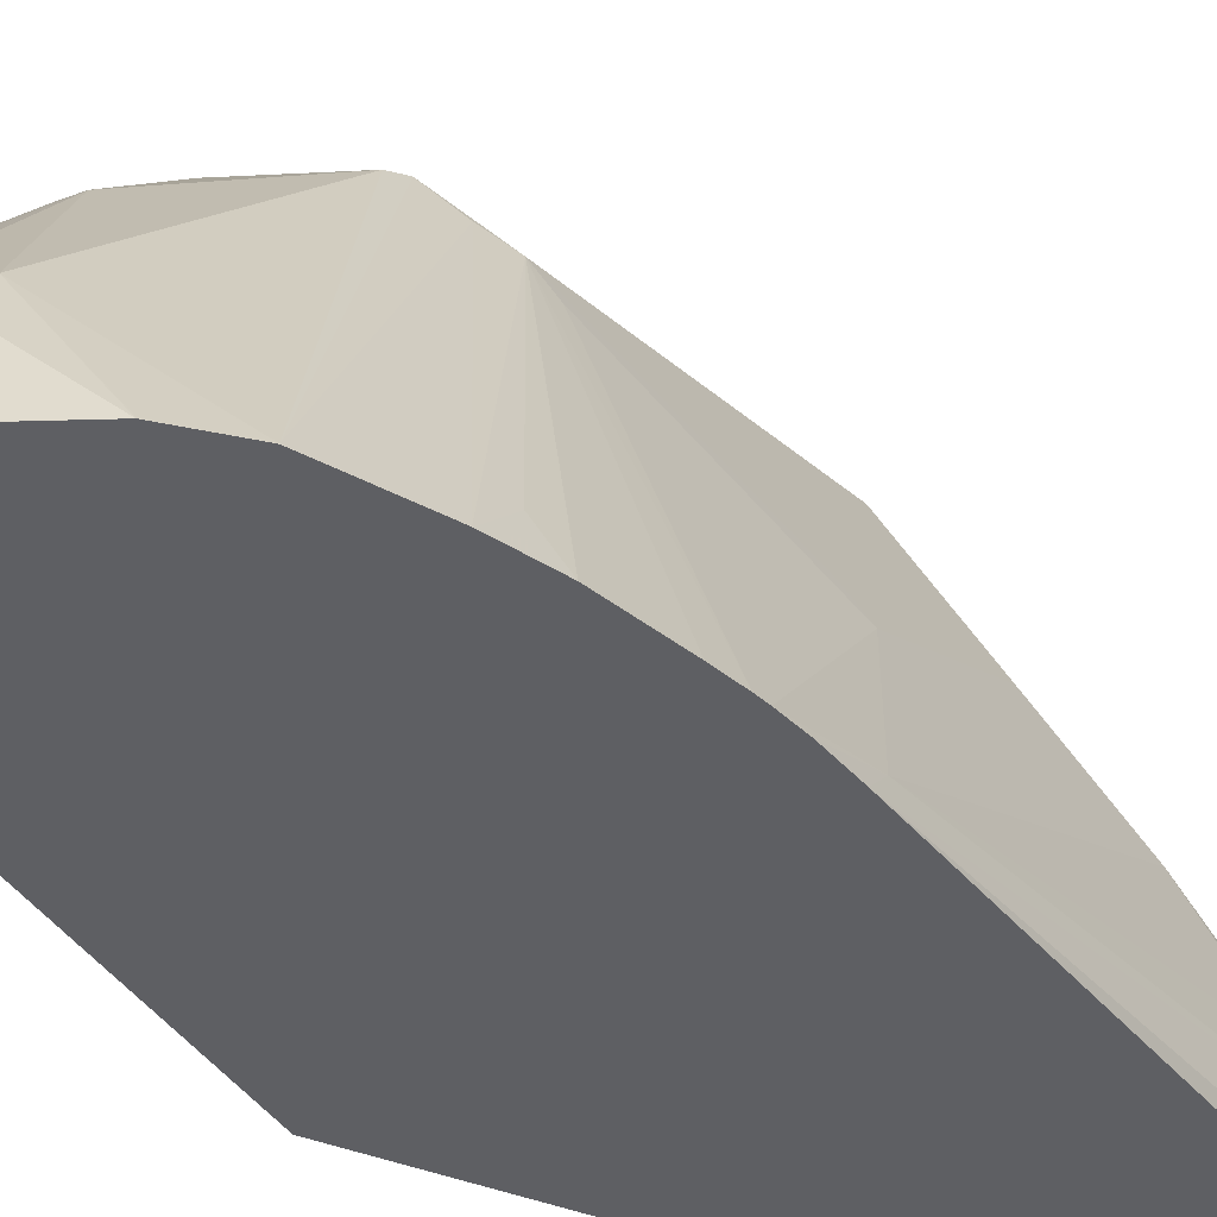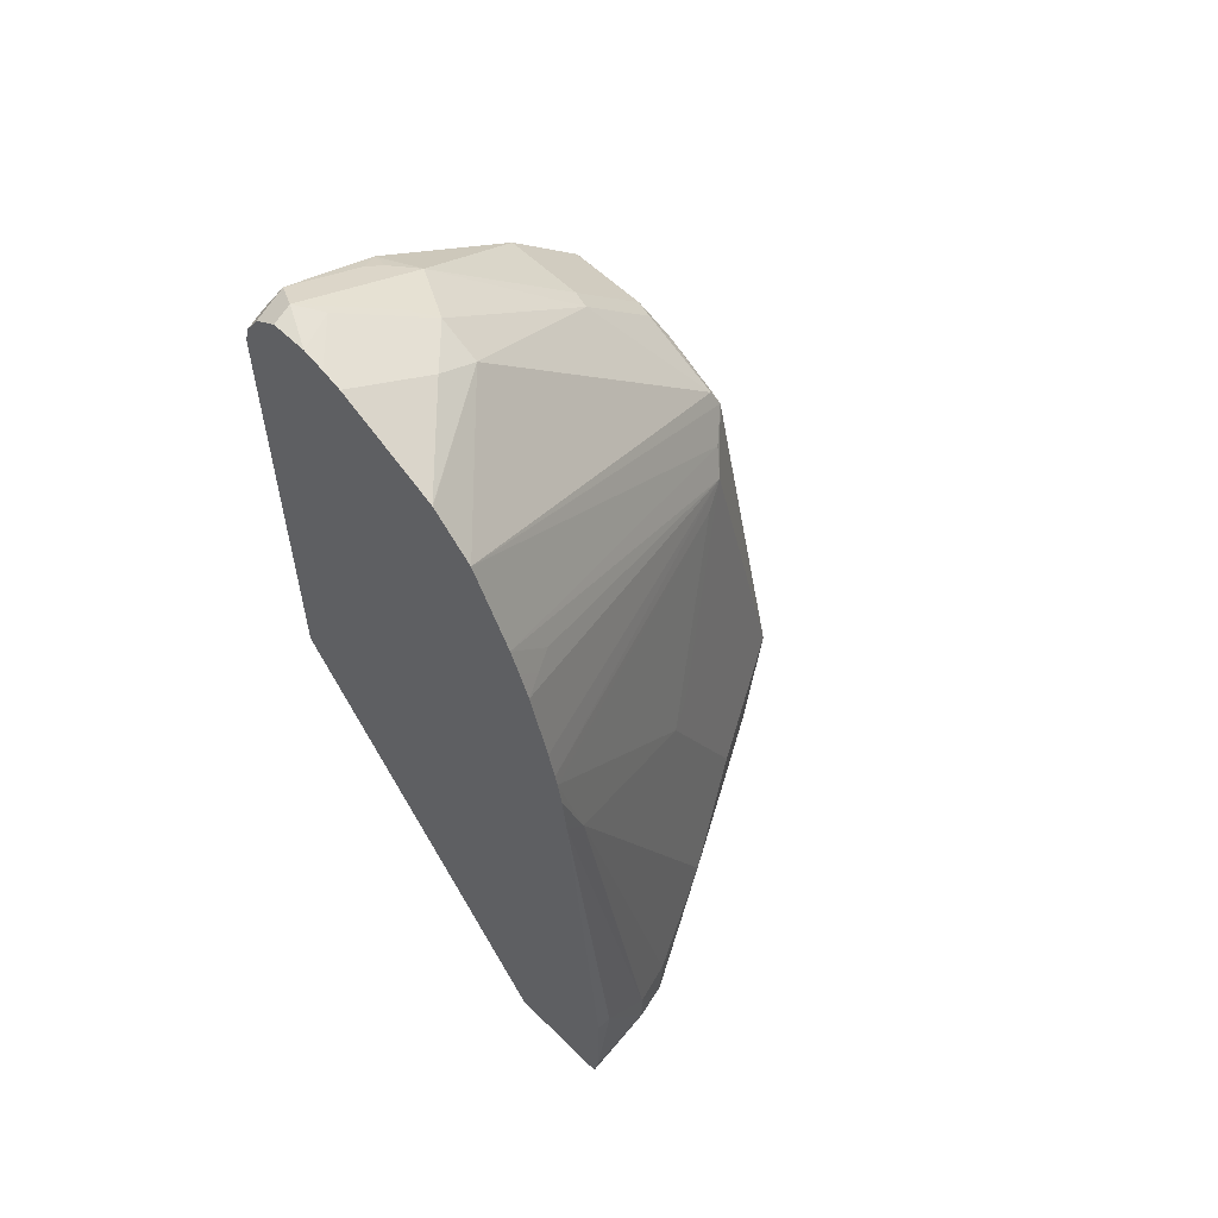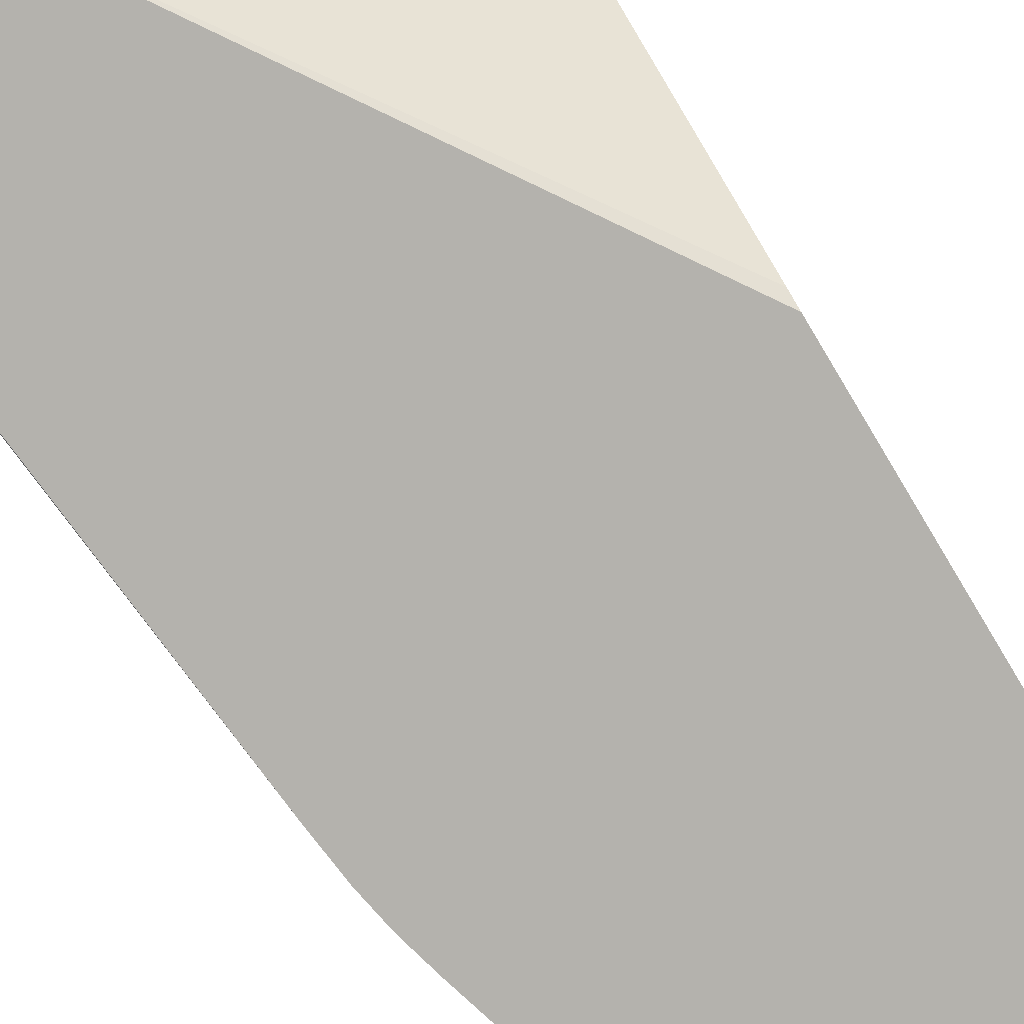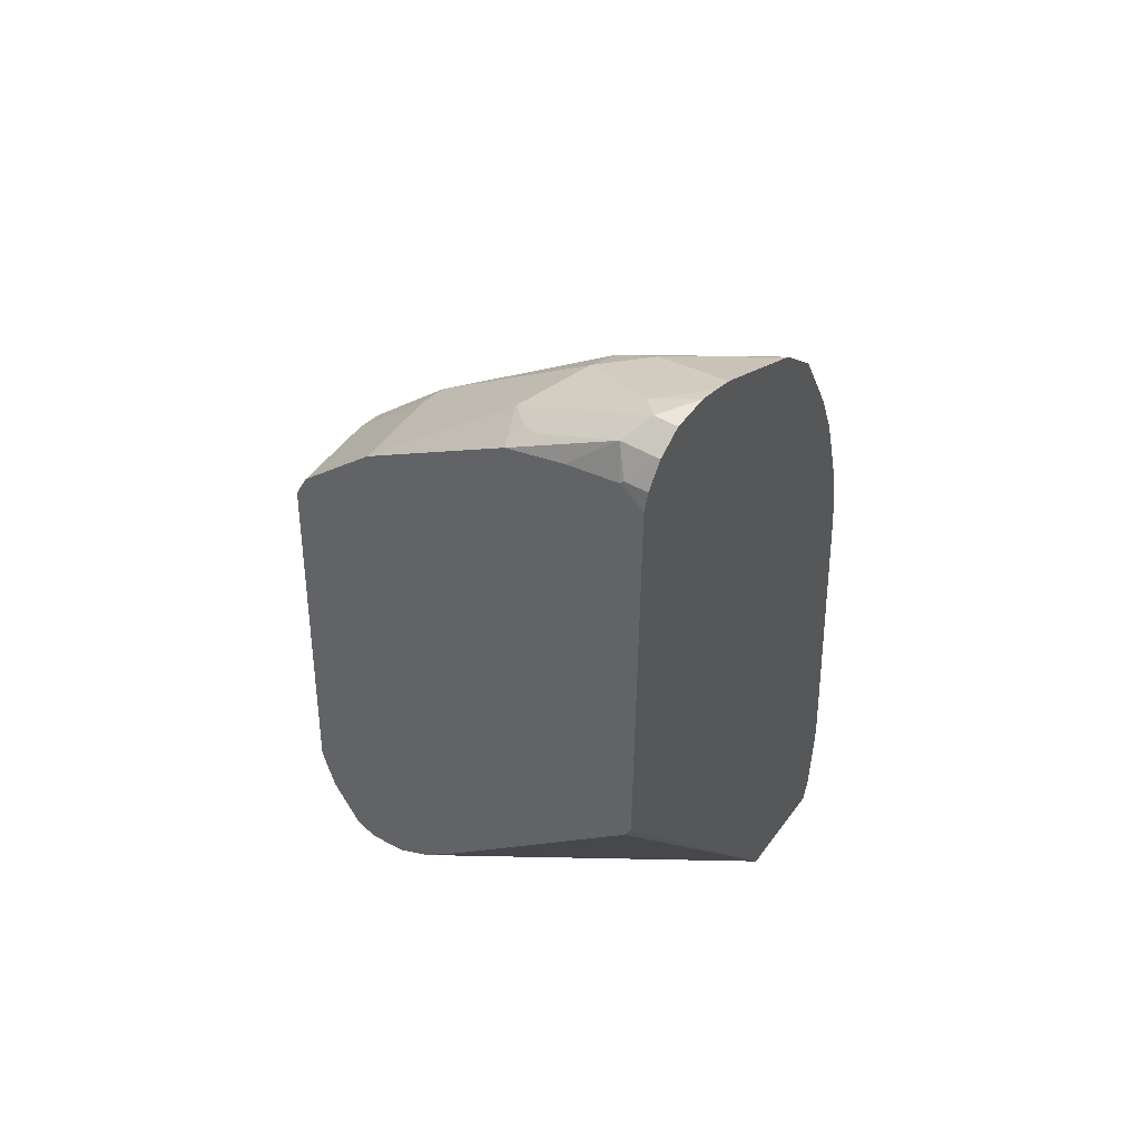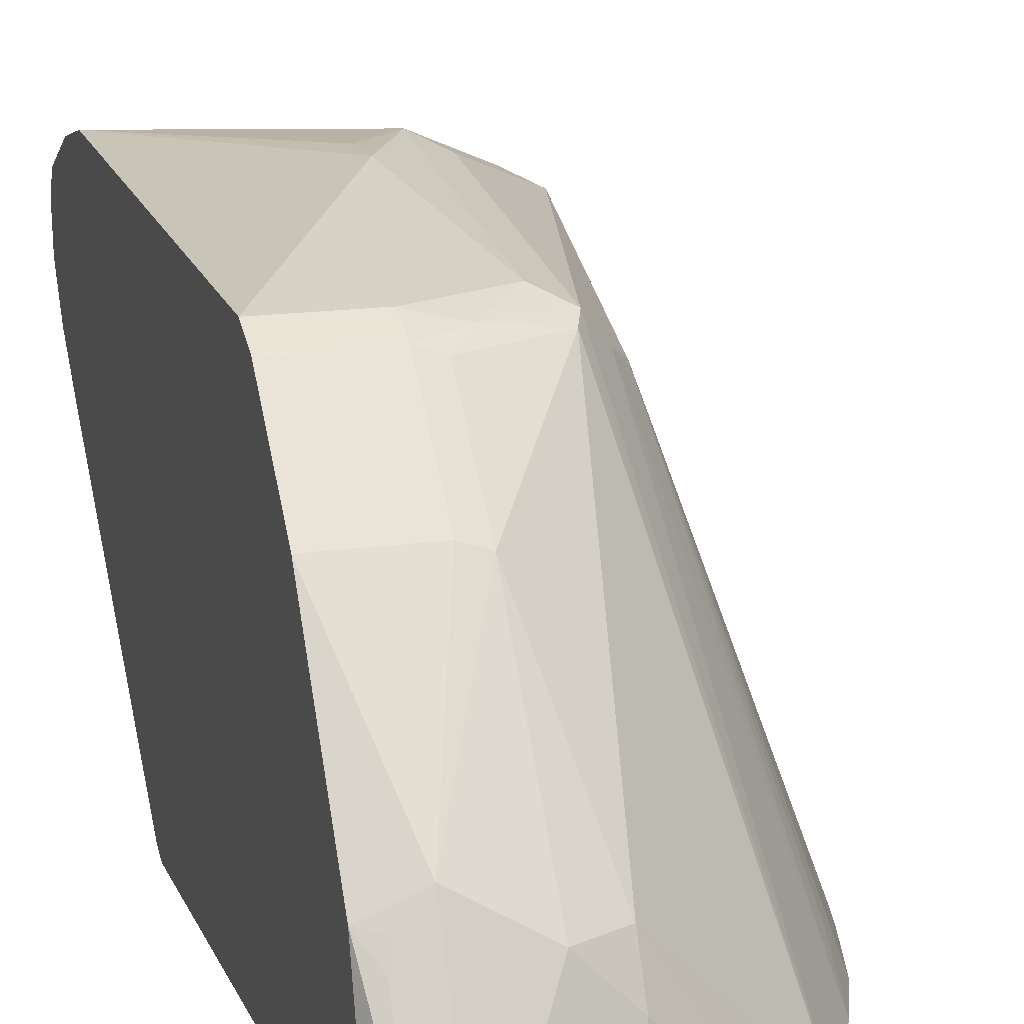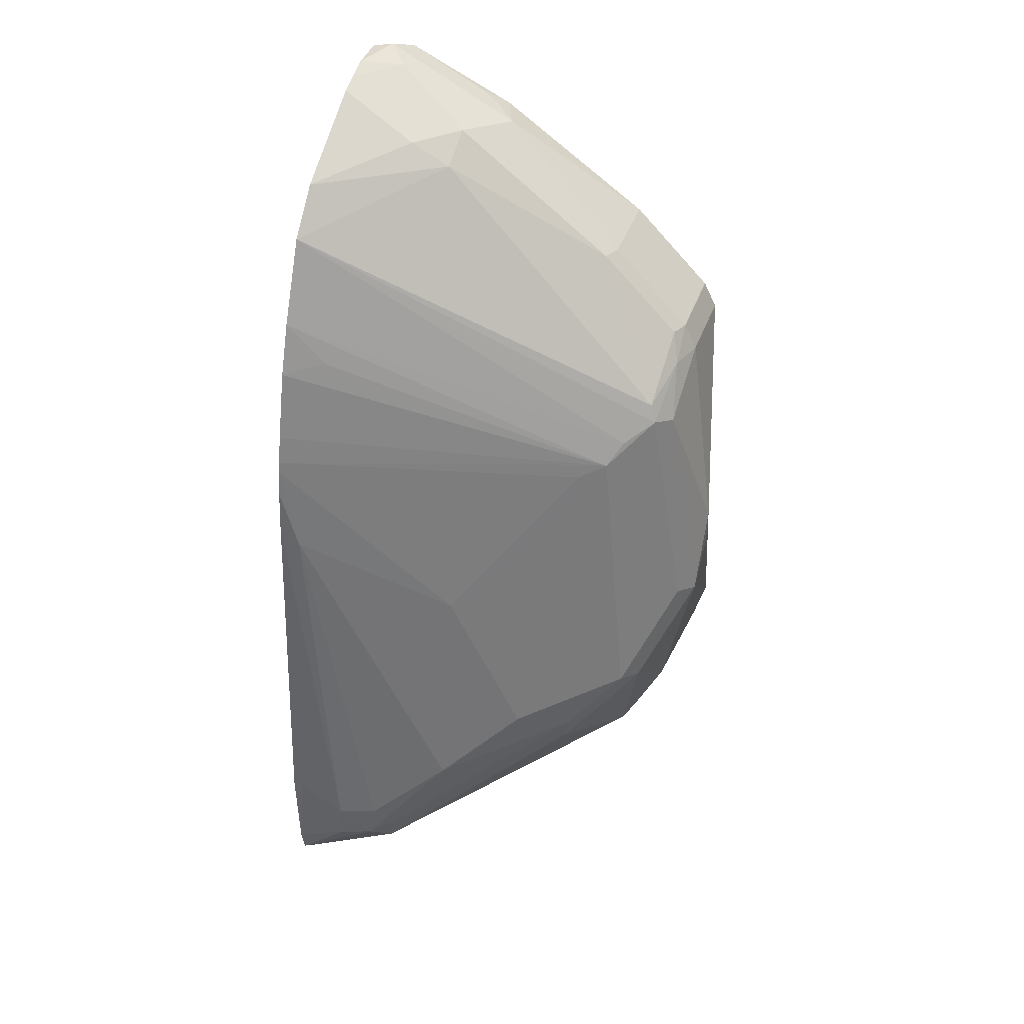
<metadata>
{"format":"obj","ext":"obj","renderer":"f3d","projection":"perspective","resolution":1024,"background":"white","views":[{"elev":-40.6,"azim":30.1,"up":"+Y"},{"elev":57.7,"azim":45.4,"up":"+Z"},{"elev":-79.6,"azim":-149.0,"up":"+Y"},{"elev":50.1,"azim":-55.2,"up":"+Z"},{"elev":15.8,"azim":-16.7,"up":"+Y"},{"elev":42.6,"azim":109.6,"up":"+Z"}]}
</metadata>
<code>
v 0.2033 0.3455 0.02034
v 0.2168 0.3387 0.02712
v 0.2575 0.3184 -0.01351
v 0.2439 0.3252 -0.02029
v 0.1829 0.3252 -0.0813
v 0.1213 0.3357 -0.06026
v 0.1829 0.3455 0.04068
v 0.1829 0.3455 0.06102
v 0.2033 0.3252 0.1423
v 0.2168 0.3184 0.1491
v 0.2778 0.2778 -0.03385
v 0.2981 0.2372 -0.07452
v 0.271 0.2913 -0.04741
v 0.2541 0.315 -0.03046
v 0.2371 0.2981 0.1287
v 0.2778 0.2372 0.04746
v 0.2067 0.3083 -0.105
v 0.1897 0.3117 -0.1084
v 0.1525 0.315 -0.1118
v 0.1213 0.3294 -0.08549
v 0.1213 0.3252 0.1626
v 0.1626 0.3252 0.1626
v 0.1829 0.3201 0.1651
v 0.2134 0.315 0.1575
v 0.2541 0.1321 0.249
v 0.2287 0.3049 0.1397
v 0.2846 0.2642 -0.04063
v 0.3049 0.2236 -0.0813
v 0.3218 0.1796 -0.1389
v 0.315 0.1931 -0.1321
v 0.3117 0.1897 -0.149
v 0.2676 0.2879 -0.06435
v 0.2744 0.1321 0.2083
v 0.2744 0.1525 0.188
v 0.2795 0.1423 0.1855
v 0.2846 0.1319 0.1829
v 0.2948 0.1319 0.1473
v 0.2985 0.1319 0.133
v 0.2439 0.2846 0.1219
v 0.2846 0.2236 0.04068
v 0.1965 0.2981 -0.1152
v 0.2033 0.2846 -0.1219
v 0.1389 0.3015 -0.1185
v 0.1213 0.3073 -0.1156
v 0.1213 0.315 -0.1118
v 0.1213 0.325 0.163
v 0.1626 0.3184 0.1761
v 0.1728 0.315 0.1778
v 0.1728 0.2744 0.2185
v 0.1931 0.1931 0.2693
v 0.2337 0.1321 0.2693
v 0.2539 0.1319 0.2492
v 0.2542 0.1319 0.2489
v 0.3049 0.2033 -0.04063
v 0.3201 0.183 -0.1194
v 0.3252 0.1626 -0.1219
v 0.3252 0.1626 -0.1423
v 0.3202 0.1319 -0.1761
v 0.3185 0.1355 -0.1761
v 0.3184 0.1357 -0.1761
v 0.3083 0.1457 -0.1761
v 0.2745 0.1319 0.2083
v 0.2795 0.1319 0.1958
v 0.2999 0.1319 0.1269
v 0.3049 0.1423 0.08126
v 0.3049 0.1626 0.04068
v 0.1213 0.3046 -0.117
v 0.288 0.1457 -0.1761
v 0.1213 0.3184 0.1761
v 0.1213 0.3181 0.1766
v 0.1626 0.2778 0.2168
v 0.1423 0.2101 0.271
v 0.1728 0.1931 0.2795
v 0.1931 0.1728 0.2795
v 0.2336 0.1319 0.2696
v 0.3252 0.1385 -0.1054
v 0.3049 0.1319 0.09162
v 0.3232 0.1319 -0.1606
v 0.2651 0.1319 -0.1761
v 0.3024 0.1319 0.1132
v 0.1213 0.2853 -0.1145
v 0.2803 0.1423 -0.1761
v 0.2713 0.1378 -0.1761
v 0.1213 0.2778 0.2168
v 0.1213 0.2008 0.2691
v 0.1321 0.1982 0.2744
v 0.1287 0.1897 0.2778
v 0.1423 0.183 0.2846
v 0.1626 0.183 0.2846
v 0.1525 0.1525 0.2998
v 0.1731 0.1319 0.2999
v 0.1829 0.1319 0.2966
v 0.3239 0.1319 -0.1091
v 0.1213 0.1355 0.0339
v 0.1213 0.2437 -0.08083
v 0.1213 0.264 -0.1011
v 0.1213 0.2649 -0.102
v 0.1213 0.2839 -0.1138
v 0.1213 0.1319 0.04106
v 0.1213 0.1705 0.2779
v 0.1287 0.1491 0.2981
v 0.1423 0.1423 0.3049
v 0.1626 0.1319 0.303
v 0.1213 0.1319 0.273
v 0.1213 0.1437 0.2831
v 0.122 0.1423 0.2846
v 0.1321 0.1319 0.2947
v 0.1444 0.1319 0.3028
v 0.124 0.1319 0.2825
f 47 70 71
f 47 69 70
f 46 69 47
f 43 68 67
f 40 64 65
f 43 67 44
f 42 61 43
f 40 66 54
f 40 65 66
f 43 61 68
f 47 71 49
f 50 74 75
f 49 72 73
f 49 73 50
f 49 71 72
f 50 73 74
f 50 75 51
f 54 66 55
f 55 66 65
f 55 65 56
f 56 76 57
f 56 65 77
f 39 64 40
f 47 49 48
f 38 64 39
f 36 108 107
f 36 64 38
f 33 62 34
f 34 62 35
f 35 62 63
f 35 63 36
f 36 63 62
f 36 62 53
f 36 53 52
f 36 52 75
f 36 75 92
f 36 92 91
f 56 77 76
f 36 91 103
f 36 103 108
f 36 107 109
f 36 109 104
f 36 104 99
f 36 99 79
f 36 79 58
f 36 58 78
f 36 78 93
f 36 93 77
f 36 77 80
f 36 80 64
f 36 38 37
f 57 78 58
f 25 62 33
f 58 79 83
f 79 95 96
f 79 96 97
f 79 97 98
f 79 98 81
f 79 99 94
f 85 100 101
f 85 101 87
f 85 87 86
f 87 101 102
f 87 102 88
f 88 102 89
f 90 102 103
f 90 103 91
f 100 105 101
f 101 105 106
f 101 106 107
f 101 107 102
f 102 107 108
f 102 108 103
f 104 109 106
f 104 106 105
f 106 109 107
f 31 42 41
f 79 94 95
f 76 77 93
f 76 93 78
f 74 92 75
f 58 83 82
f 58 82 68
f 58 68 61
f 58 61 60
f 58 60 59
f 64 80 65
f 65 80 77
f 67 68 82
f 67 82 83
f 67 83 79
f 67 79 81
f 57 76 78
f 70 84 71
f 72 84 85
f 72 85 86
f 72 86 87
f 72 87 88
f 72 88 89
f 72 89 73
f 73 89 102
f 73 102 90
f 73 90 91
f 73 91 92
f 73 92 74
f 71 84 72
f 31 61 42
f 19 45 20
f 31 59 60
f 6 67 81
f 6 81 98
f 6 98 97
f 6 97 96
f 6 96 95
f 6 95 94
f 6 94 99
f 6 99 104
f 6 104 105
f 6 105 100
f 6 100 85
f 6 85 84
f 6 84 70
f 6 70 69
f 6 69 46
f 6 46 21
f 6 21 8
f 6 8 7
f 8 21 22
f 8 22 9
f 9 22 23
f 9 23 10
f 10 23 24
f 6 44 67
f 10 24 25
f 6 45 44
f 5 19 20
f 31 60 61
f 1 2 3
f 1 3 4
f 1 4 5
f 1 5 6
f 1 6 7
f 1 7 8
f 1 8 9
f 1 9 10
f 1 10 2
f 2 10 3
f 3 11 12
f 3 12 13
f 3 13 32
f 3 32 14
f 3 14 4
f 3 10 15
f 3 15 16
f 3 16 11
f 4 14 17
f 4 17 5
f 5 17 18
f 5 18 19
f 6 20 45
f 10 25 26
f 5 20 6
f 11 27 28
f 22 46 47
f 22 47 23
f 23 47 48
f 23 48 24
f 24 48 49
f 24 49 50
f 24 50 25
f 25 50 51
f 25 51 75
f 25 75 52
f 25 53 62
f 25 33 26
f 27 54 28
f 27 40 54
f 28 55 29
f 28 54 55
f 29 55 56
f 29 56 57
f 29 57 58
f 29 58 31
f 29 31 30
f 10 26 15
f 31 58 59
f 21 46 22
f 19 44 45
f 25 52 53
f 14 32 17
f 11 28 12
f 19 43 44
f 11 40 27
f 12 28 29
f 12 29 13
f 13 29 30
f 13 30 31
f 13 31 32
f 15 26 33
f 15 33 34
f 15 34 35
f 11 16 40
f 15 35 36
f 15 36 37
f 15 37 38
f 15 38 39
f 15 39 40
f 15 40 16
f 17 32 31
f 17 31 41
f 17 41 18
f 18 41 19
f 19 41 42
f 19 42 43

</code>
